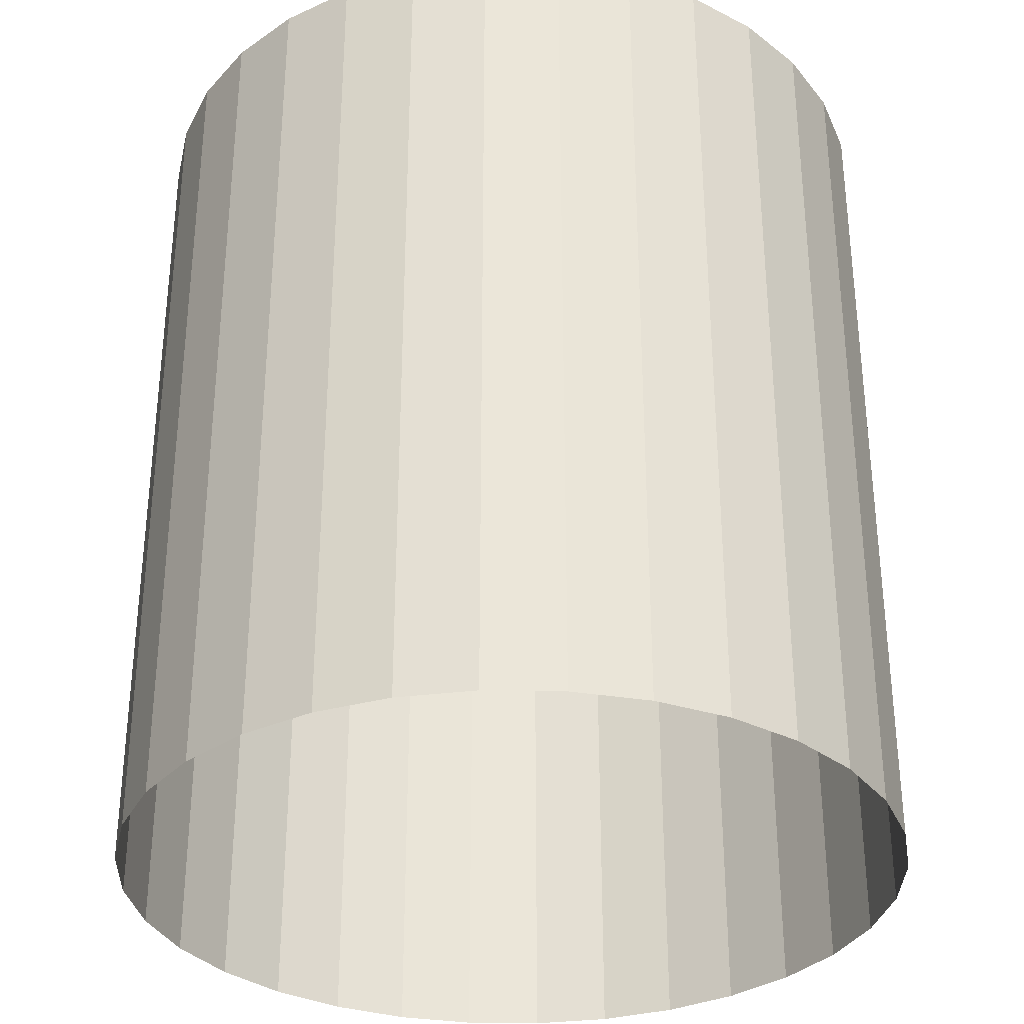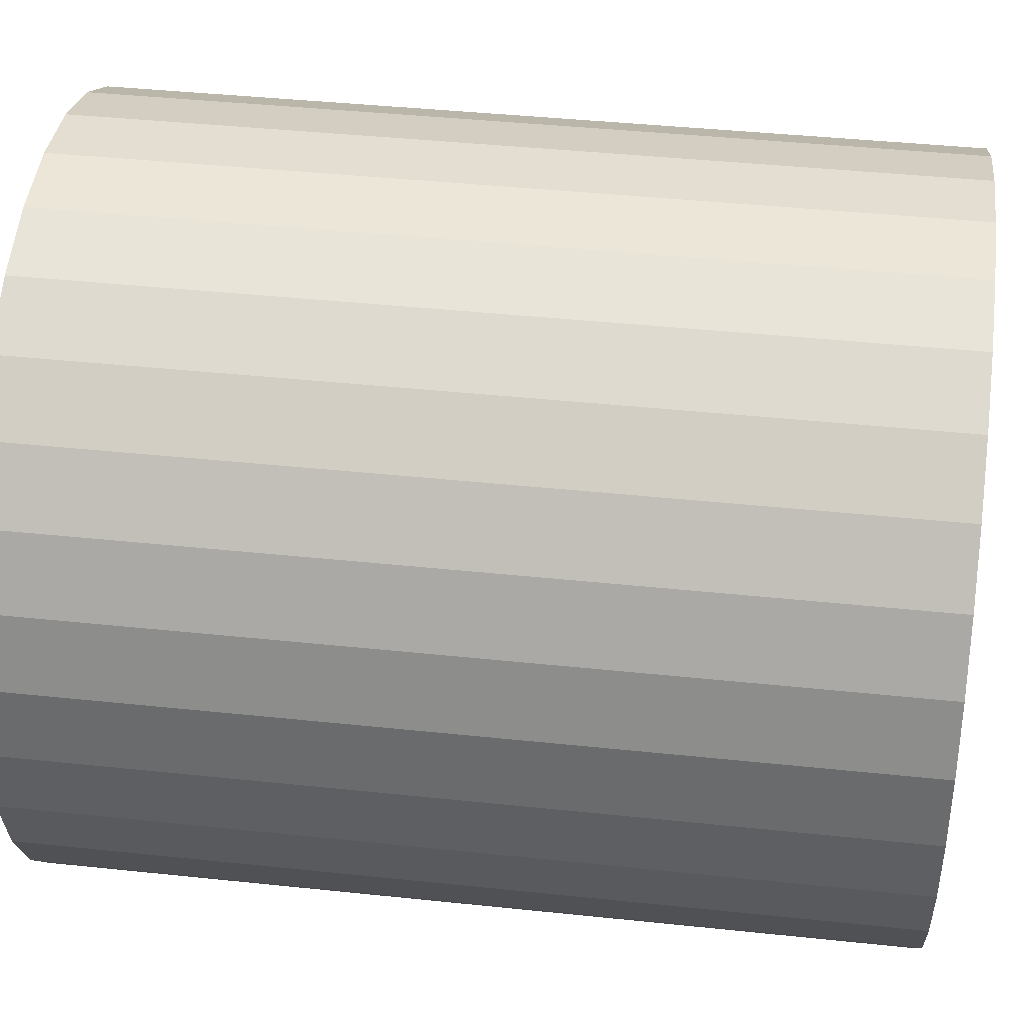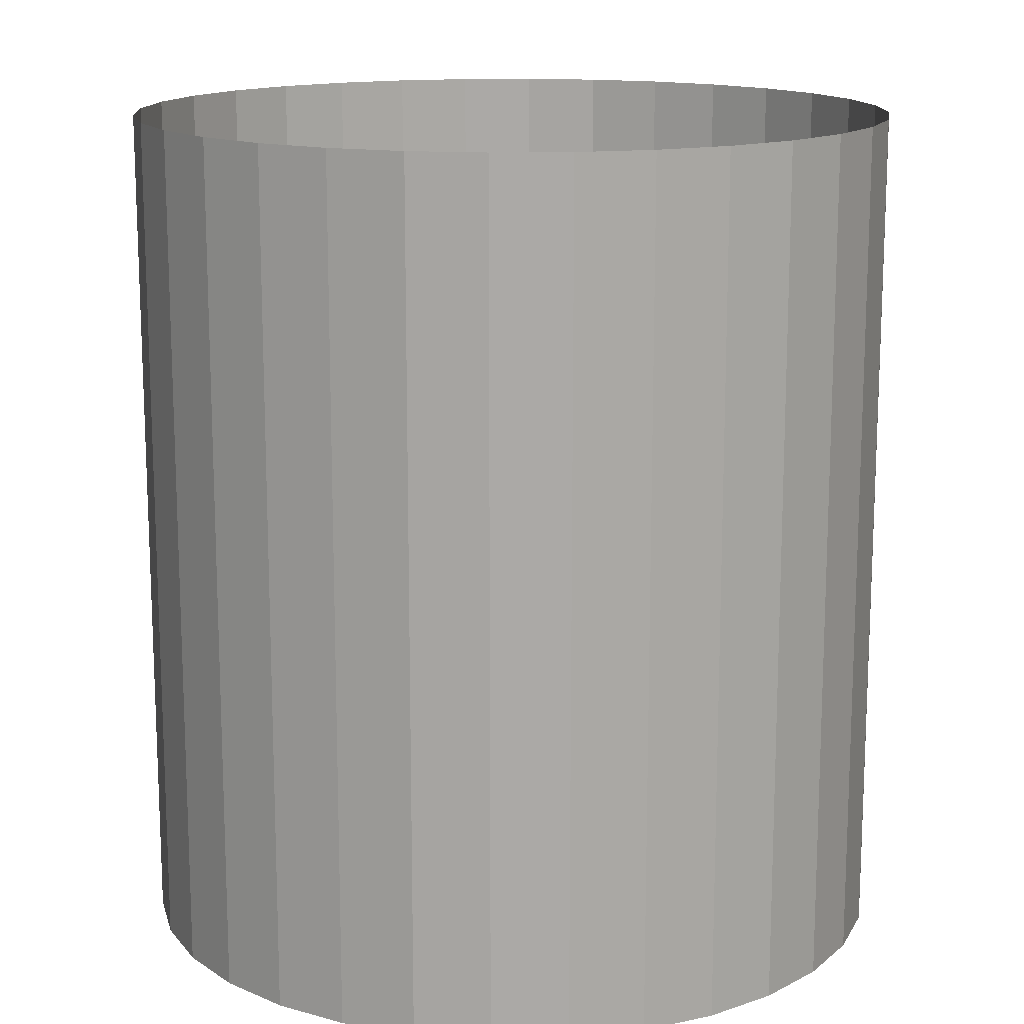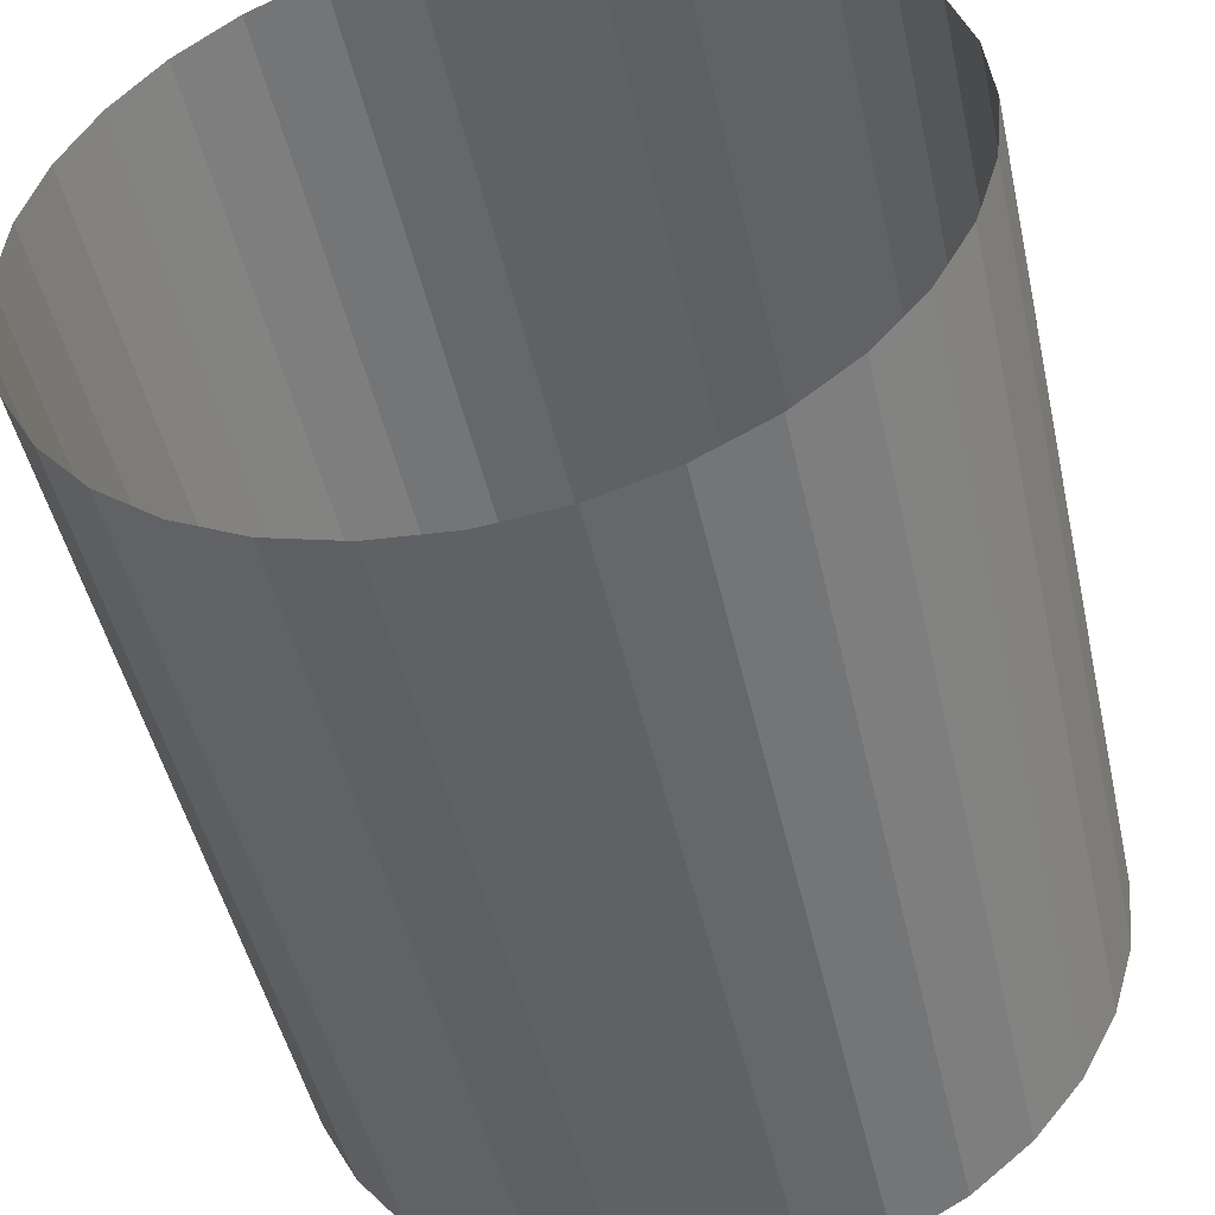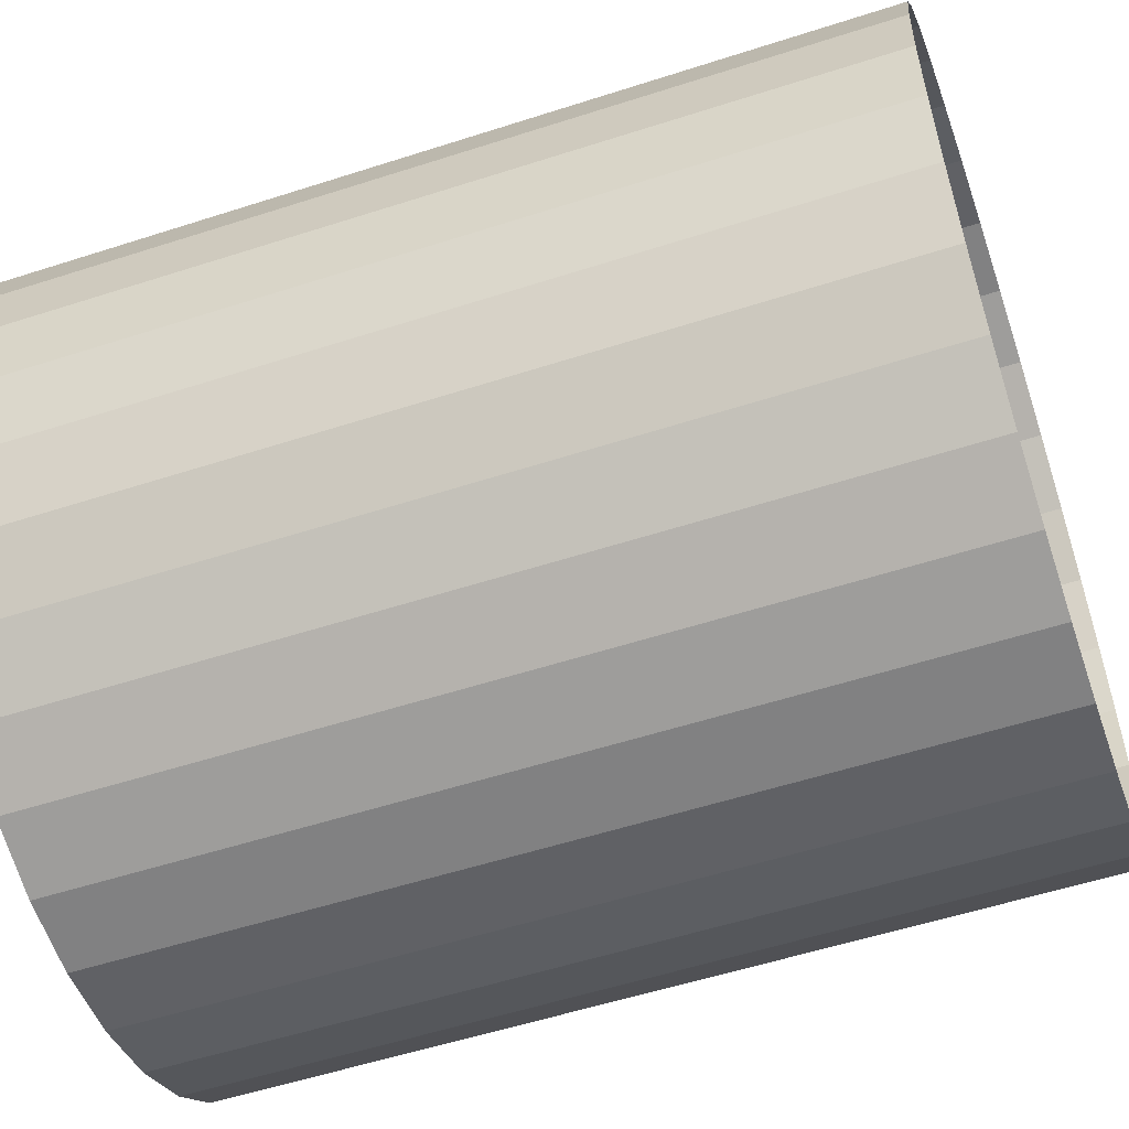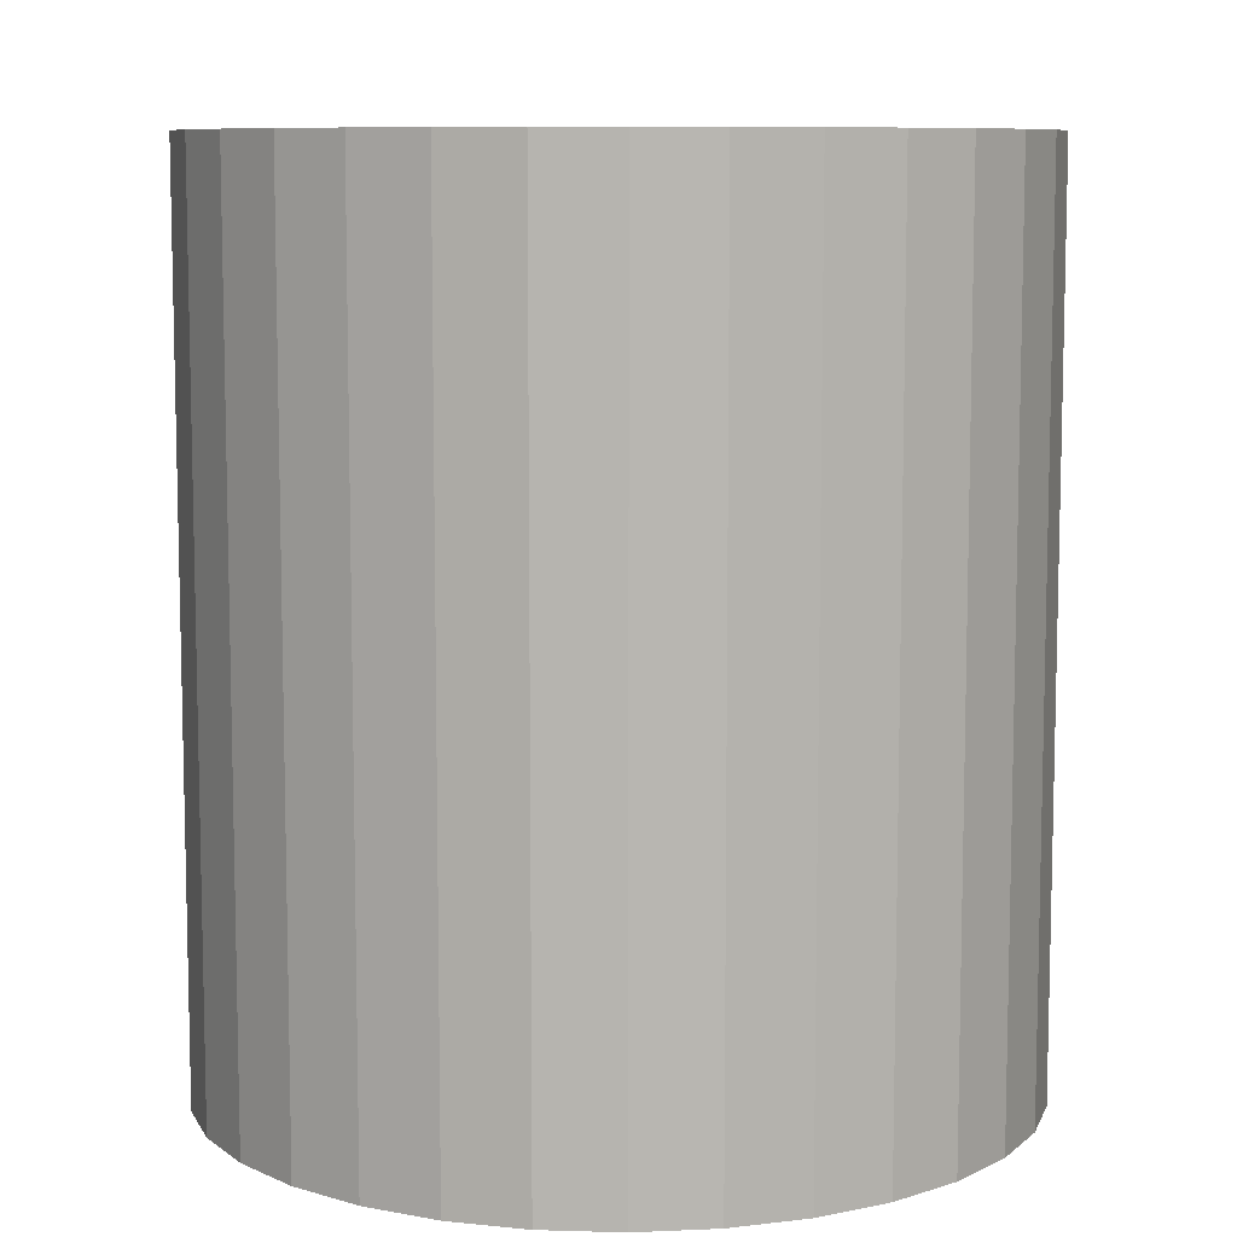
<metadata>
{"format":"obj","ext":"obj","renderer":"f3d","projection":"perspective","resolution":1024,"background":"white","views":[{"elev":-32.7,"azim":-119.6,"up":"+Y"},{"elev":41.4,"azim":-82.7,"up":"+Z"},{"elev":14.6,"azim":81.8,"up":"+Y"},{"elev":-47.9,"azim":12.5,"up":"+Z"},{"elev":-55.4,"azim":-71.2,"up":"+Z"},{"elev":8.7,"azim":-57.4,"up":"+Y"}]}
</metadata>
<code>
o Cube.001_Cylinder
v 0 -1.632 -1.474
v 0 1.632 -1.474
v 0.2876 -1.632 -1.446
v 0.2876 1.632 -1.446
v 0.5641 -1.632 -1.362
v 0.5641 1.632 -1.362
v 0.819 -1.632 -1.226
v 0.819 1.632 -1.226
v 1.042 -1.632 -1.042
v 1.042 1.632 -1.042
v 1.226 -1.632 -0.819
v 1.226 1.632 -0.819
v 1.362 -1.632 -0.5641
v 1.362 1.632 -0.5641
v 1.446 -1.632 -0.2876
v 1.446 1.632 -0.2876
v 1.474 -1.632 -0
v 1.474 1.632 -0
v 1.446 -1.632 0.2876
v 1.446 1.632 0.2876
v 1.362 -1.632 0.5641
v 1.362 1.632 0.5641
v 1.226 -1.632 0.819
v 1.226 1.632 0.819
v 1.042 -1.632 1.042
v 1.042 1.632 1.042
v 0.819 -1.632 1.226
v 0.819 1.632 1.226
v 0.5641 -1.632 1.362
v 0.5641 1.632 1.362
v 0.2876 -1.632 1.446
v 0.2876 1.632 1.446
v -0 -1.632 1.474
v -0 1.632 1.474
v -0.2876 -1.632 1.446
v -0.2876 1.632 1.446
v -0.5641 -1.632 1.362
v -0.5641 1.632 1.362
v -0.819 -1.632 1.226
v -0.819 1.632 1.226
v -1.042 -1.632 1.042
v -1.042 1.632 1.042
v -1.226 -1.632 0.819
v -1.226 1.632 0.819
v -1.362 -1.632 0.5641
v -1.362 1.632 0.5641
v -1.446 -1.632 0.2876
v -1.446 1.632 0.2876
v -1.474 -1.632 -1e-06
v -1.474 1.632 -1e-06
v -1.446 -1.632 -0.2876
v -1.446 1.632 -0.2876
v -1.362 -1.632 -0.5641
v -1.362 1.632 -0.5641
v -1.226 -1.632 -0.819
v -1.226 1.632 -0.819
v -1.042 -1.632 -1.042
v -1.042 1.632 -1.042
v -0.819 -1.632 -1.226
v -0.819 1.632 -1.226
v -0.5641 -1.632 -1.362
v -0.5641 1.632 -1.362
v -0.2876 -1.632 -1.446
v -0.2876 1.632 -1.446
f 1 2 4 3
f 3 4 6 5
f 5 6 8 7
f 7 8 10 9
f 9 10 12 11
f 11 12 14 13
f 13 14 16 15
f 15 16 18 17
f 17 18 20 19
f 19 20 22 21
f 21 22 24 23
f 23 24 26 25
f 25 26 28 27
f 27 28 30 29
f 29 30 32 31
f 31 32 34 33
f 33 34 36 35
f 35 36 38 37
f 37 38 40 39
f 39 40 42 41
f 41 42 44 43
f 43 44 46 45
f 45 46 48 47
f 47 48 50 49
f 49 50 52 51
f 51 52 54 53
f 53 54 56 55
f 55 56 58 57
f 57 58 60 59
f 59 60 62 61
f 61 62 64 63
f 63 64 2 1

</code>
